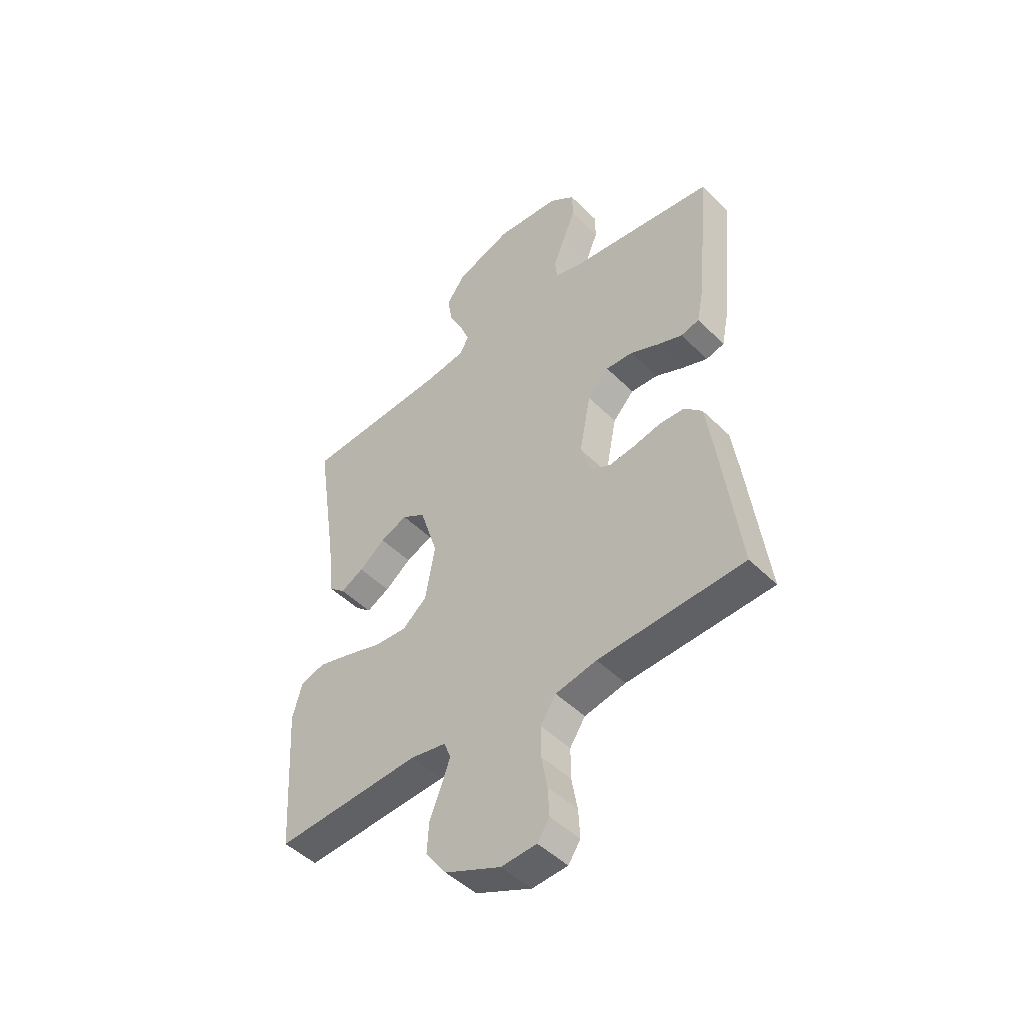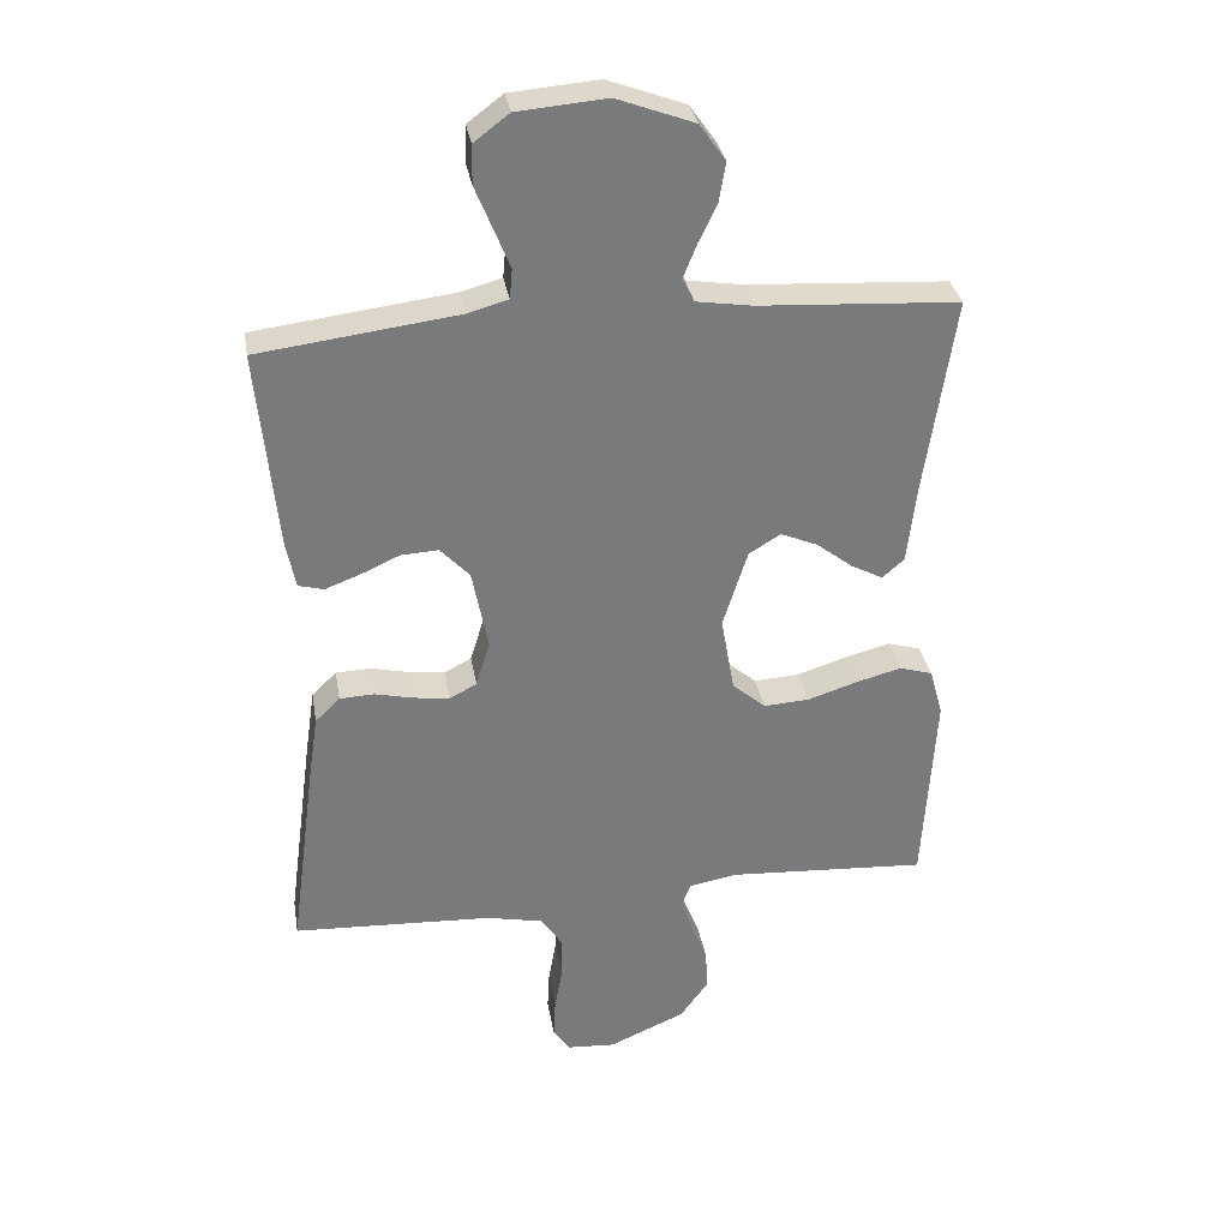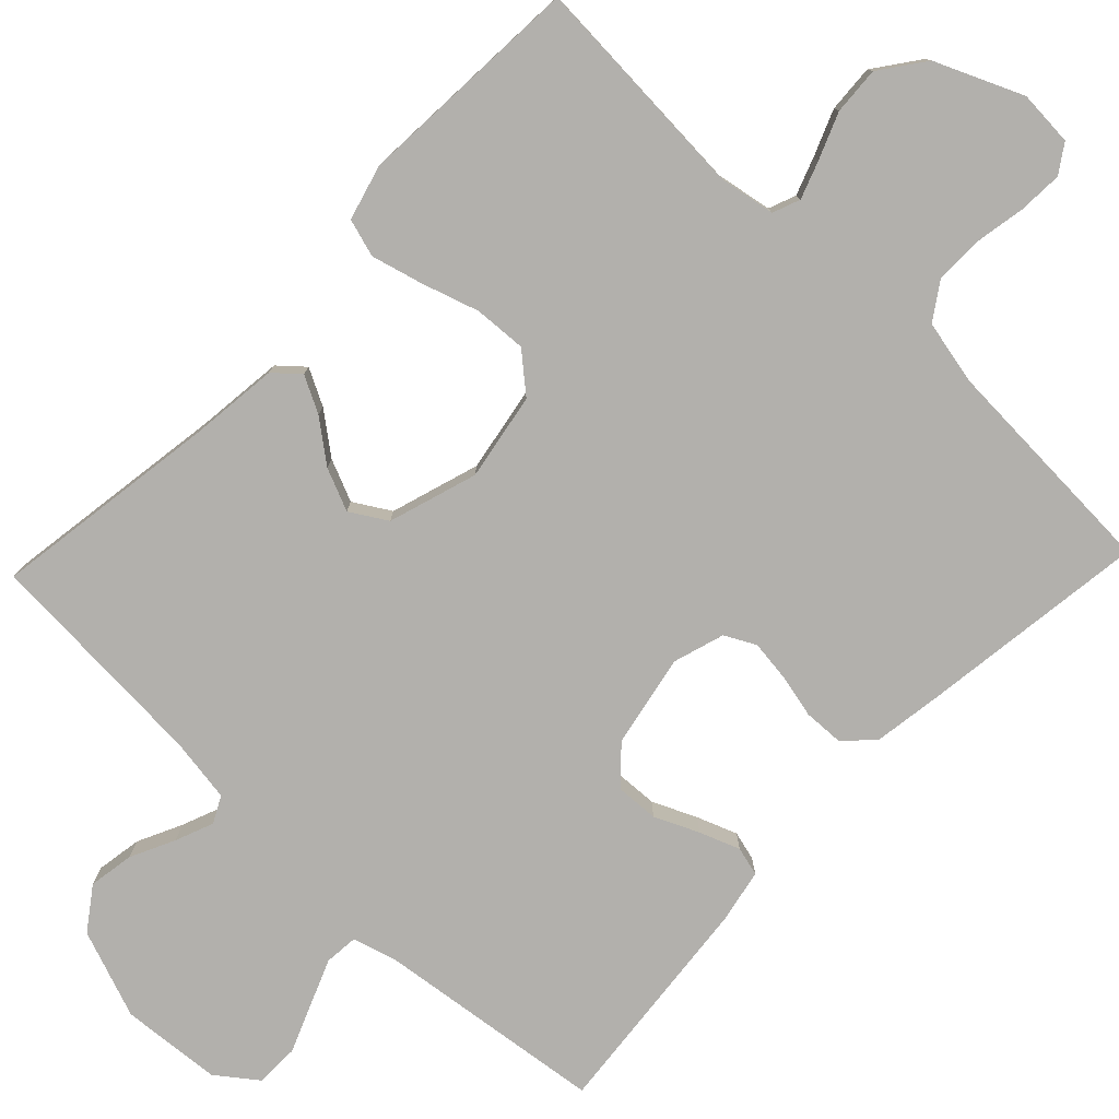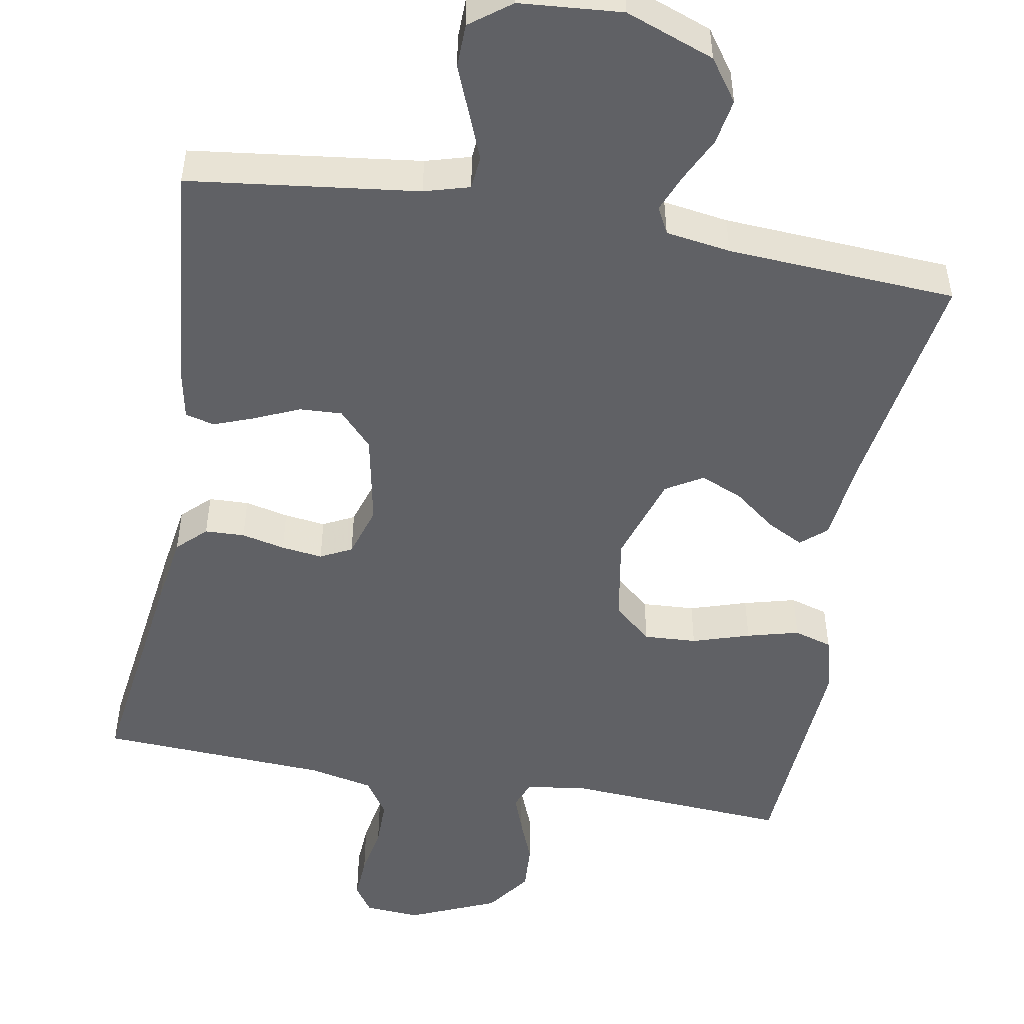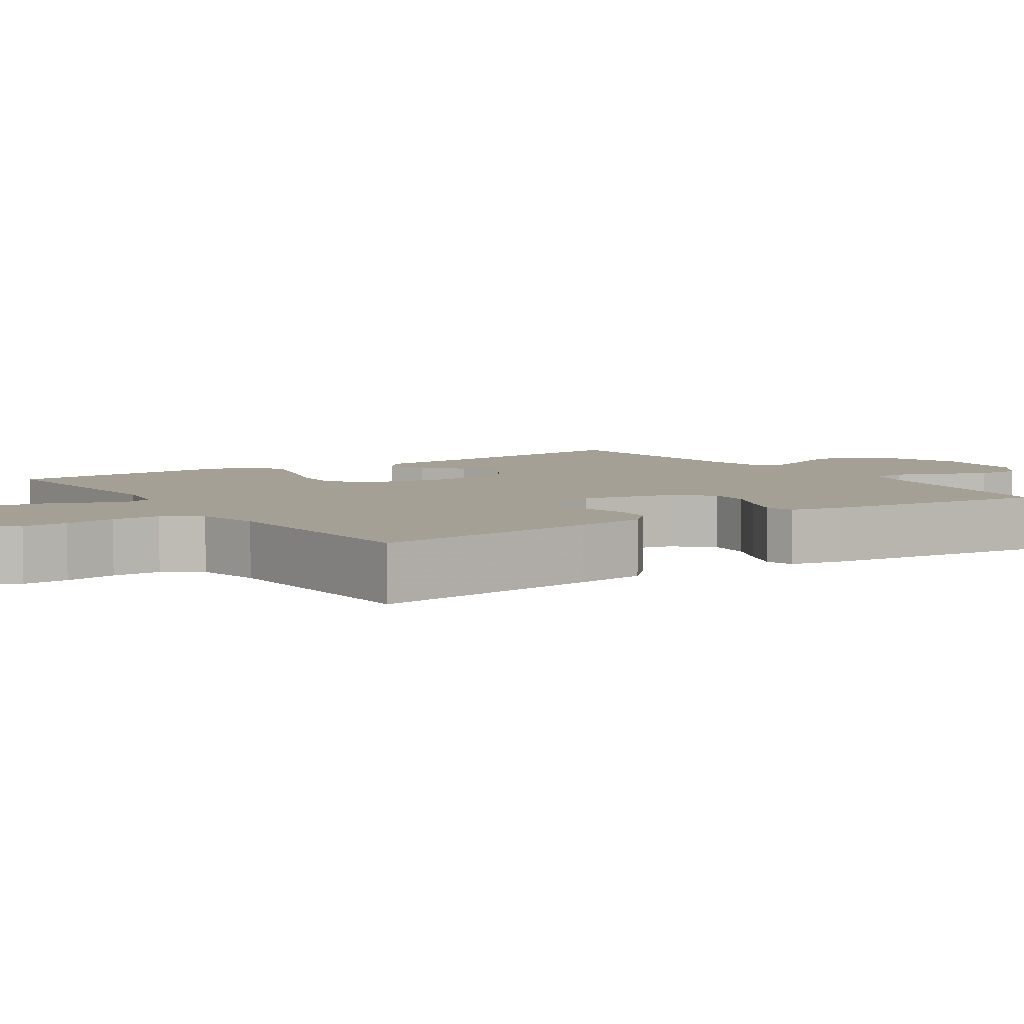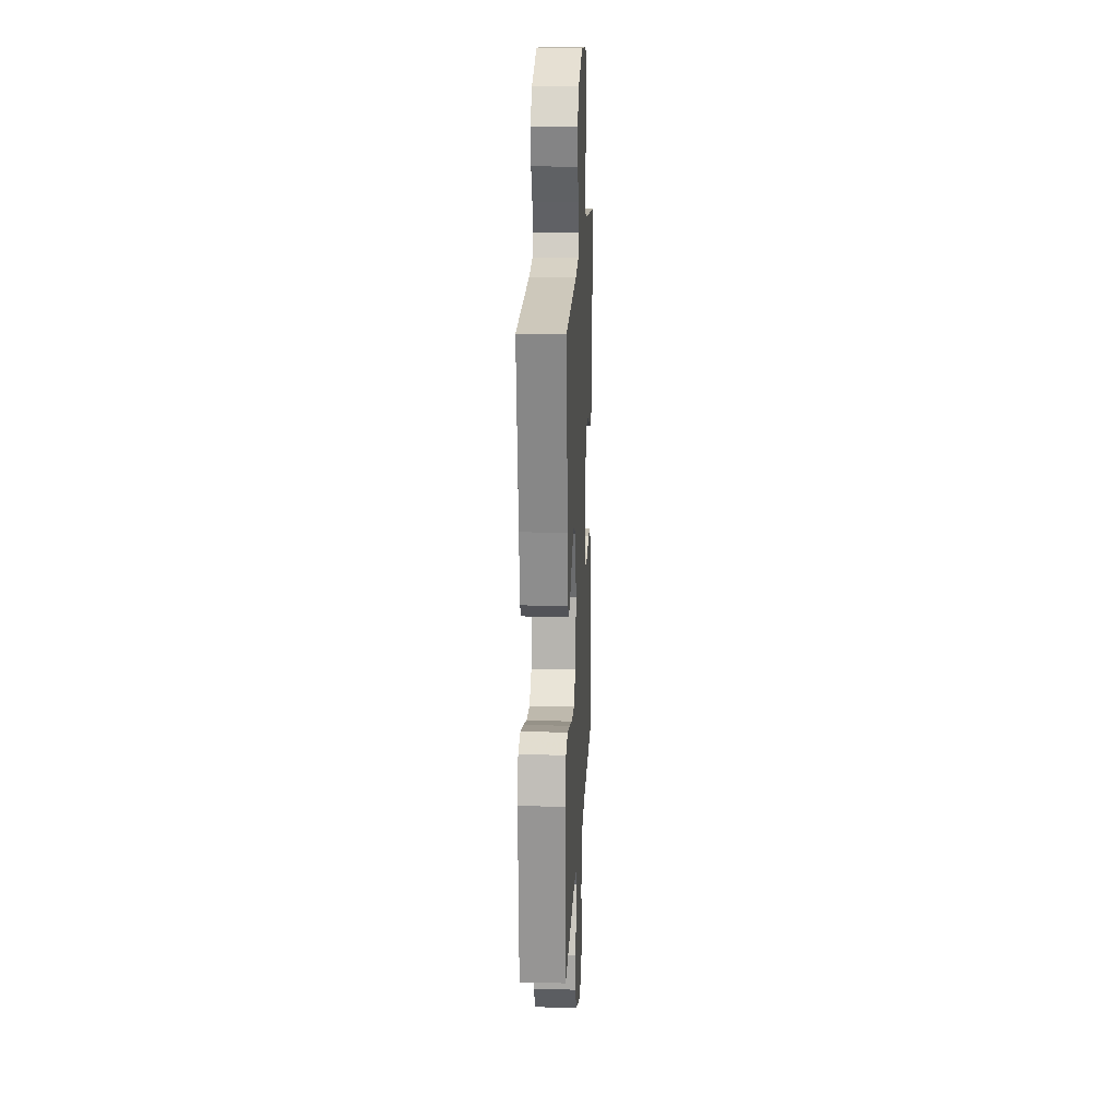
<metadata>
{"format":"obj","ext":"obj","renderer":"f3d","projection":"perspective","resolution":1024,"background":"white","views":[{"elev":-47.7,"azim":-137.8,"up":"+Z"},{"elev":32.4,"azim":-9.6,"up":"+Z"},{"elev":-78.7,"azim":136.3,"up":"+Y"},{"elev":-49.8,"azim":-10.2,"up":"+Y"},{"elev":5.7,"azim":-123.7,"up":"+Y"},{"elev":18.6,"azim":92.9,"up":"+Z"}]}
</metadata>
<code>
v -0.5 0.07 0.5
v -0.2 0.07 0.538
v -0.141 0.07 0.555
v -0.137 0.07 0.599
v -0.161 0.07 0.659
v -0.187 0.07 0.723
v -0.186 0.07 0.781
v -0.133 0.07 0.821
v 0 0.07 0.832
v 0.116 0.07 0.789
v 0.155 0.07 0.734
v 0.145 0.07 0.674
v 0.117 0.07 0.616
v 0.097 0.07 0.566
v 0.115 0.07 0.531
v 0.2 0.07 0.518
v 0.5 0.07 0.5
v 0.455 0.07 0.2
v 0.442 0.07 0.084
v 0.409 0.07 0.055
v 0.361 0.07 0.08
v 0.307 0.07 0.122
v 0.251 0.07 0.146
v 0.203 0.07 0.117
v 0.166 0.07 0
v 0.186 0.07 -0.115
v 0.236 0.07 -0.158
v 0.305 0.07 -0.154
v 0.38 0.07 -0.13
v 0.448 0.07 -0.112
v 0.498 0.07 -0.127
v 0.518 0.07 -0.2
v 0.5 0.07 -0.5
v 0.2 0.07 -0.481
v 0.126 0.07 -0.494
v 0.112 0.07 -0.53
v 0.13 0.07 -0.58
v 0.154 0.07 -0.64
v 0.158 0.07 -0.703
v 0.115 0.07 -0.762
v 0 0.07 -0.812
v -0.073 0.07 -0.807
v -0.098 0.07 -0.77
v -0.095 0.07 -0.711
v -0.083 0.07 -0.644
v -0.083 0.07 -0.581
v -0.115 0.07 -0.533
v -0.2 0.07 -0.515
v -0.5 0.07 -0.5
v -0.46 0.07 -0.2
v -0.446 0.07 -0.107
v -0.409 0.07 -0.071
v -0.357 0.07 -0.069
v -0.3 0.07 -0.082
v -0.246 0.07 -0.089
v -0.205 0.07 -0.068
v -0.184 0.07 0
v -0.208 0.07 0.122
v -0.252 0.07 0.169
v -0.308 0.07 0.166
v -0.366 0.07 0.14
v -0.419 0.07 0.12
v -0.457 0.07 0.13
v -0.471 0.07 0.2
v -0.5 0 0.5
v -0.2 0 0.538
v -0.141 0 0.555
v -0.137 0 0.599
v -0.161 0 0.659
v -0.187 0 0.723
v -0.186 0 0.781
v -0.133 0 0.821
v 0 0 0.832
v 0.116 0 0.789
v 0.155 0 0.734
v 0.145 0 0.674
v 0.117 0 0.616
v 0.097 0 0.566
v 0.115 0 0.531
v 0.2 0 0.518
v 0.5 0 0.5
v 0.455 0 0.2
v 0.442 0 0.084
v 0.409 0 0.055
v 0.361 0 0.08
v 0.307 0 0.122
v 0.251 0 0.146
v 0.203 0 0.117
v 0.166 0 0
v 0.186 0 -0.115
v 0.236 0 -0.158
v 0.305 0 -0.154
v 0.38 0 -0.13
v 0.448 0 -0.112
v 0.498 0 -0.127
v 0.518 0 -0.2
v 0.5 0 -0.5
v 0.2 0 -0.481
v 0.126 0 -0.494
v 0.112 0 -0.53
v 0.13 0 -0.58
v 0.154 0 -0.64
v 0.158 0 -0.703
v 0.115 0 -0.762
v 0 0 -0.812
v -0.073 0 -0.807
v -0.098 0 -0.77
v -0.095 0 -0.711
v -0.083 0 -0.644
v -0.083 0 -0.581
v -0.115 0 -0.533
v -0.2 0 -0.515
v -0.5 0 -0.5
v -0.46 0 -0.2
v -0.446 0 -0.107
v -0.409 0 -0.071
v -0.357 0 -0.069
v -0.3 0 -0.082
v -0.246 0 -0.089
v -0.205 0 -0.068
v -0.184 0 0
v -0.208 0 0.122
v -0.252 0 0.169
v -0.308 0 0.166
v -0.366 0 0.14
v -0.419 0 0.12
v -0.457 0 0.13
v -0.471 0 0.2
f 63 64 1 2
f 60 61 62 63
f 60 63 2 3
f 59 60 3
f 58 59 3
f 57 58 3
f 51 52 53 54
f 51 54 55
f 48 49 50 51
f 47 48 51 55
f 46 47 55 56
f 42 43 44 45
f 42 45 46
f 41 42 46
f 37 38 39 40
f 36 37 40 41
f 35 36 41 46
f 31 32 33 34
f 31 34 35
f 28 29 30 31
f 28 31 35 46
f 19 20 21 22
f 18 19 22 23
f 16 17 18 23
f 15 16 23 24
f 10 11 12 13
f 10 13 14
f 9 10 14
f 8 9 14
f 5 6 7 8
f 4 5 8 14
f 57 3 4 14
f 27 28 46
f 26 27 46 56
f 25 26 56 57
f 24 25 57
f 14 15 24 57
f 66 65 128 127
f 127 126 125 124
f 67 66 127 124
f 67 124 123
f 67 123 122
f 67 122 121
f 118 117 116 115
f 119 118 115
f 115 114 113 112
f 119 115 112 111
f 120 119 111 110
f 109 108 107 106
f 110 109 106
f 110 106 105
f 104 103 102 101
f 105 104 101 100
f 110 105 100 99
f 98 97 96 95
f 99 98 95
f 95 94 93 92
f 110 99 95 92
f 86 85 84 83
f 87 86 83 82
f 87 82 81 80
f 88 87 80 79
f 77 76 75 74
f 78 77 74
f 78 74 73
f 78 73 72
f 72 71 70 69
f 78 72 69 68
f 78 68 67 121
f 110 92 91
f 120 110 91 90
f 121 120 90 89
f 121 89 88
f 121 88 79 78
f 1 65 66 2
f 2 66 67 3
f 3 67 68 4
f 4 68 69 5
f 5 69 70 6
f 6 70 71 7
f 7 71 72 8
f 8 72 73 9
f 9 73 74 10
f 10 74 75 11
f 11 75 76 12
f 12 76 77 13
f 13 77 78 14
f 14 78 79 15
f 15 79 80 16
f 16 80 81 17
f 17 81 82 18
f 18 82 83 19
f 19 83 84 20
f 20 84 85 21
f 21 85 86 22
f 22 86 87 23
f 23 87 88 24
f 24 88 89 25
f 25 89 90 26
f 26 90 91 27
f 27 91 92 28
f 28 92 93 29
f 29 93 94 30
f 30 94 95 31
f 31 95 96 32
f 32 96 97 33
f 33 97 98 34
f 34 98 99 35
f 35 99 100 36
f 36 100 101 37
f 37 101 102 38
f 38 102 103 39
f 39 103 104 40
f 40 104 105 41
f 41 105 106 42
f 42 106 107 43
f 43 107 108 44
f 44 108 109 45
f 45 109 110 46
f 46 110 111 47
f 47 111 112 48
f 48 112 113 49
f 49 113 114 50
f 50 114 115 51
f 51 115 116 52
f 52 116 117 53
f 53 117 118 54
f 54 118 119 55
f 55 119 120 56
f 56 120 121 57
f 57 121 122 58
f 58 122 123 59
f 59 123 124 60
f 60 124 125 61
f 61 125 126 62
f 62 126 127 63
f 63 127 128 64
f 64 128 65 1

</code>
